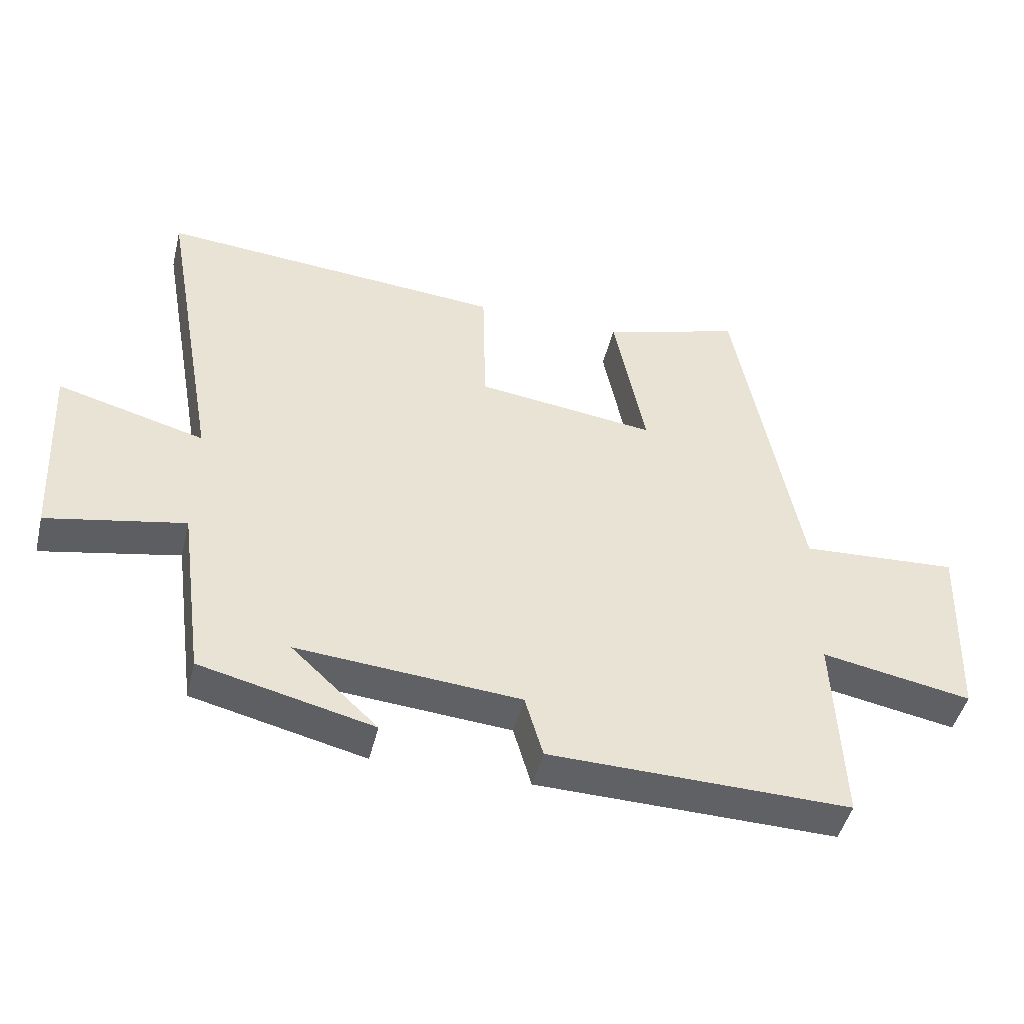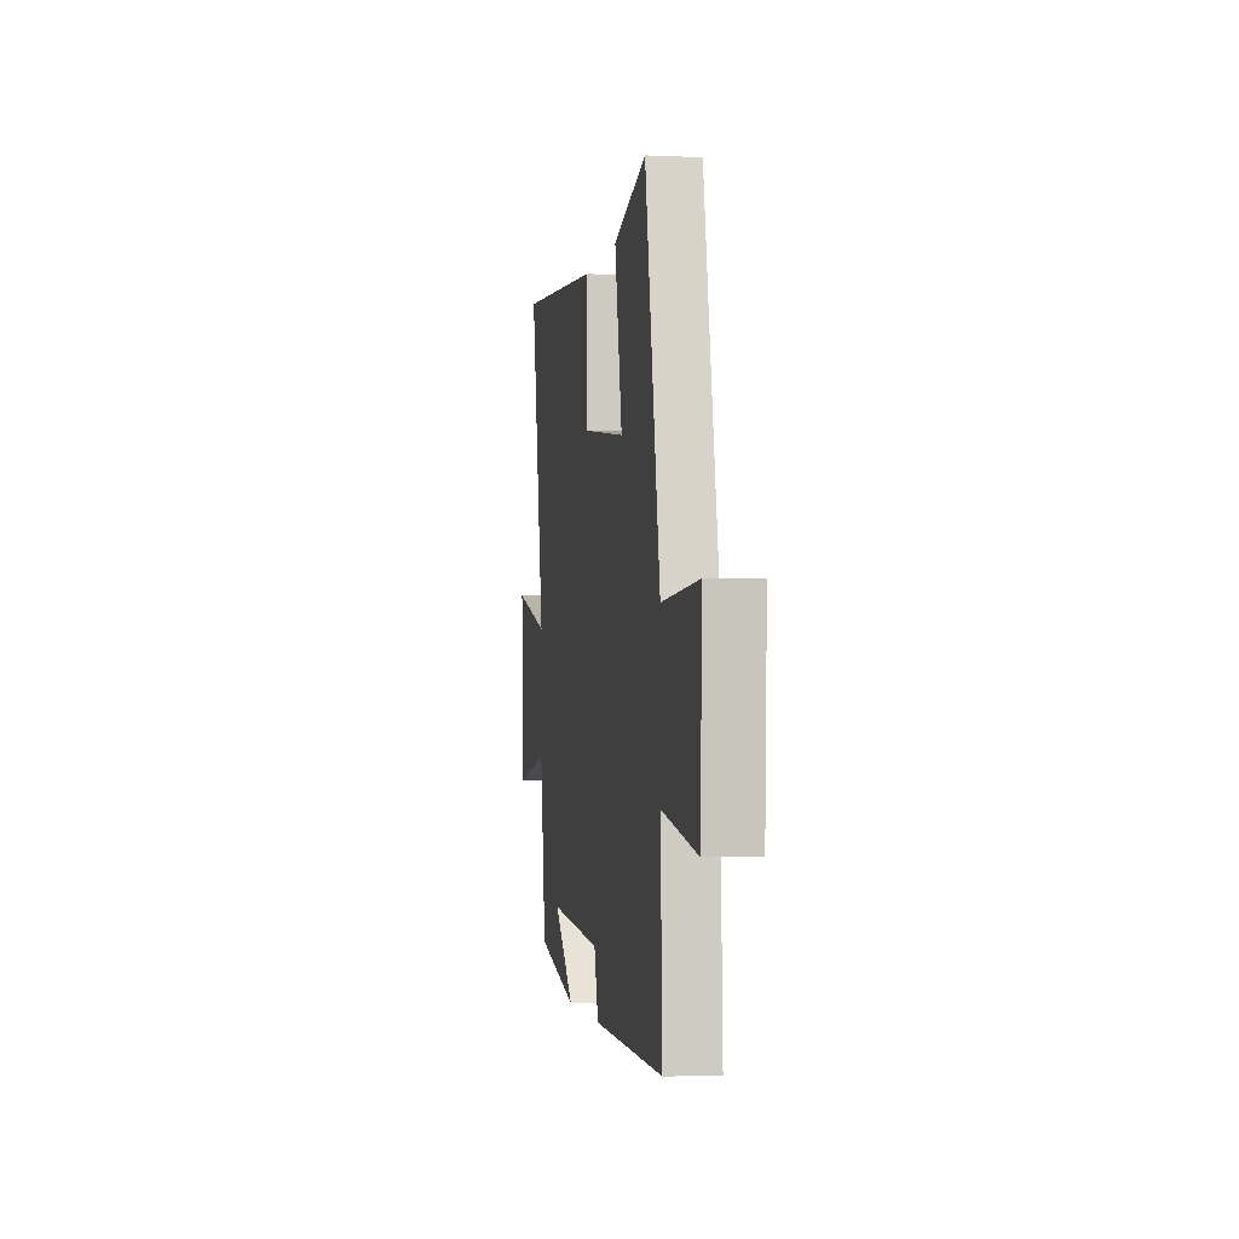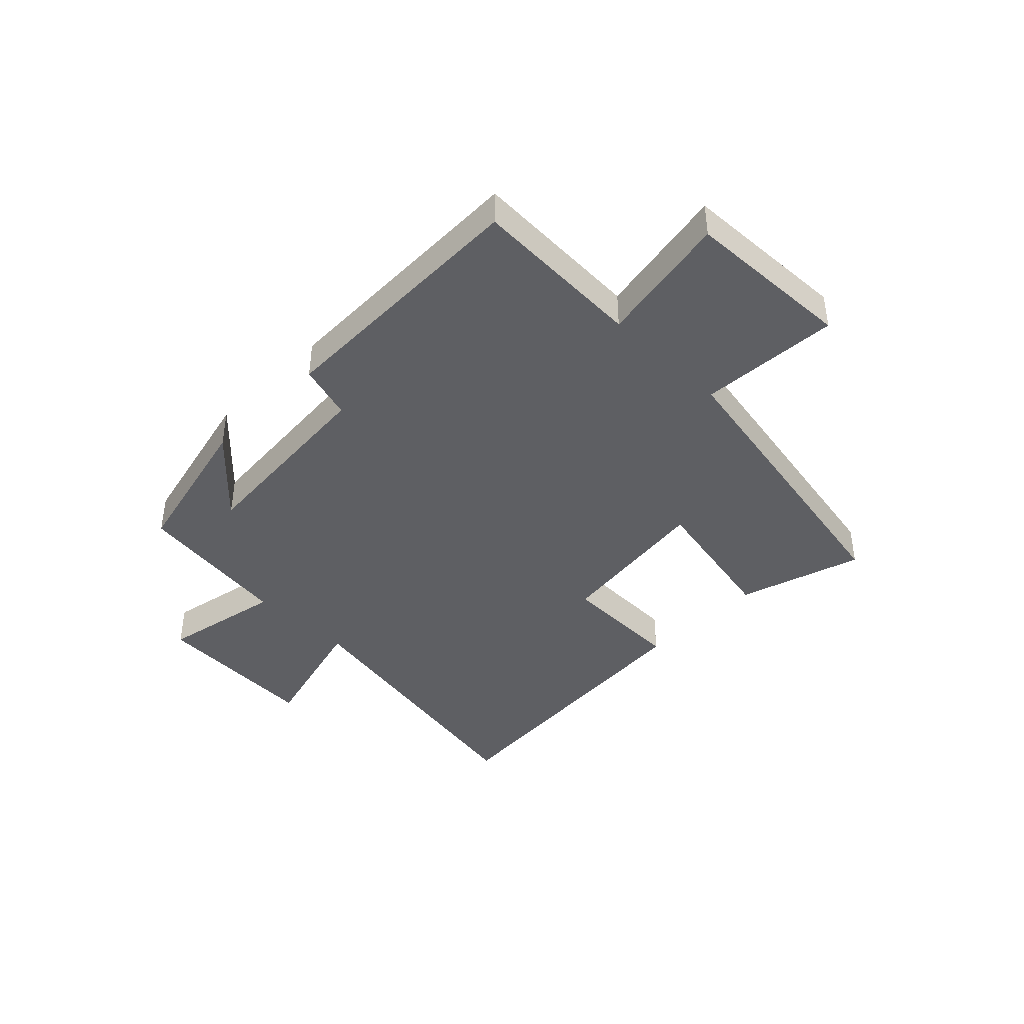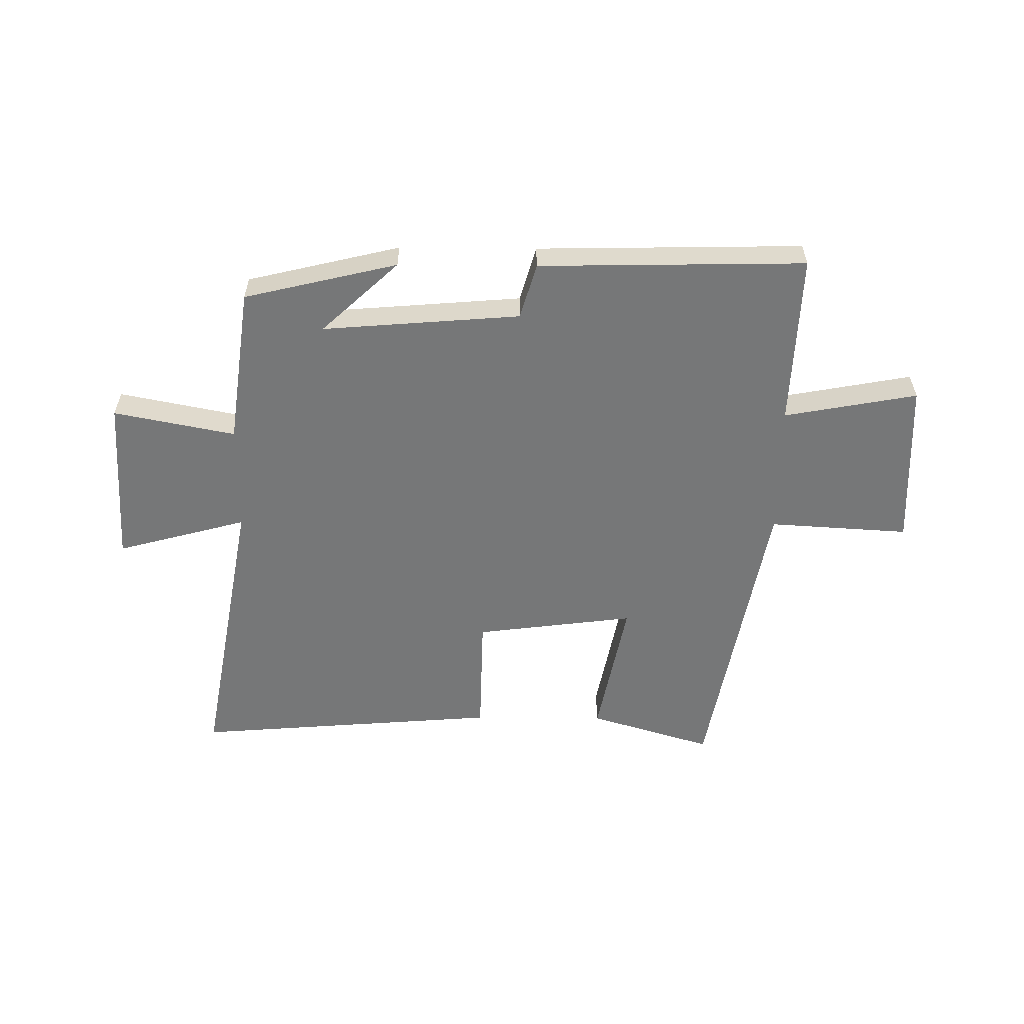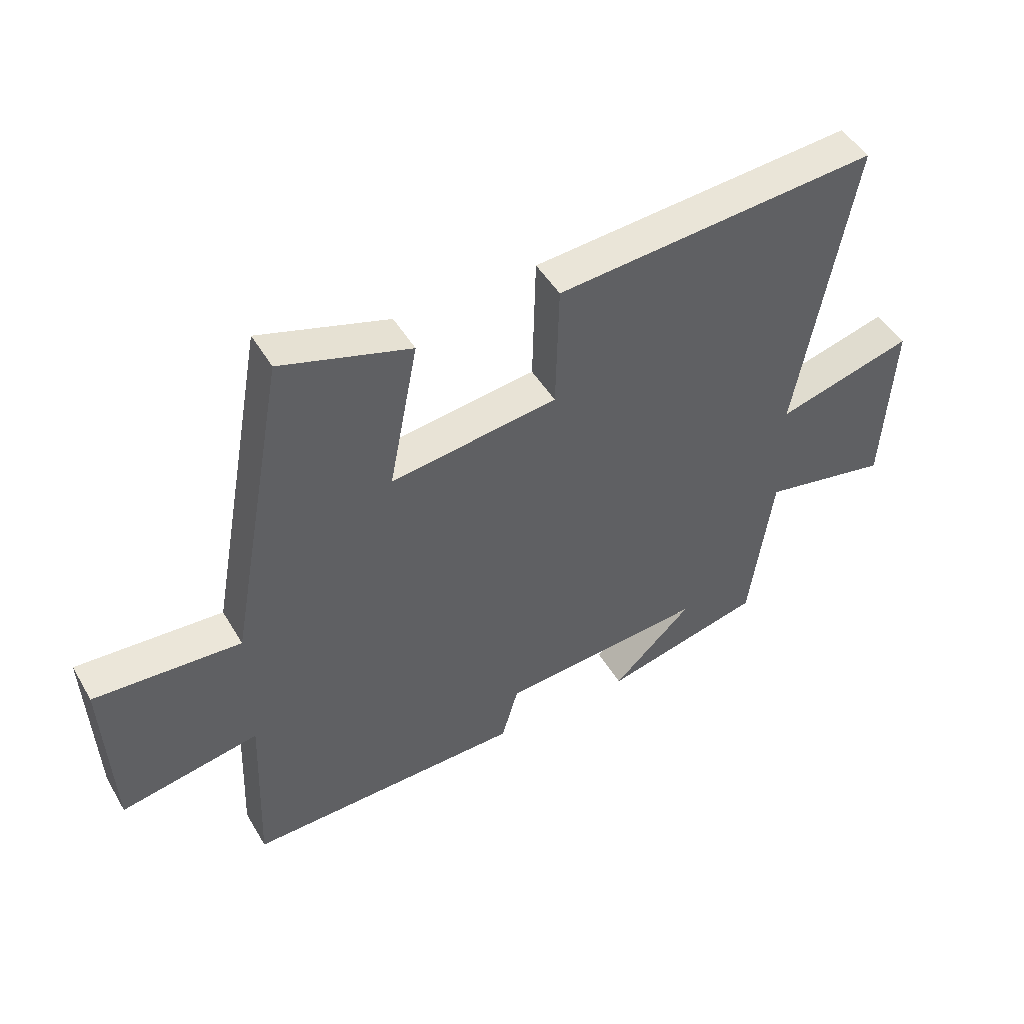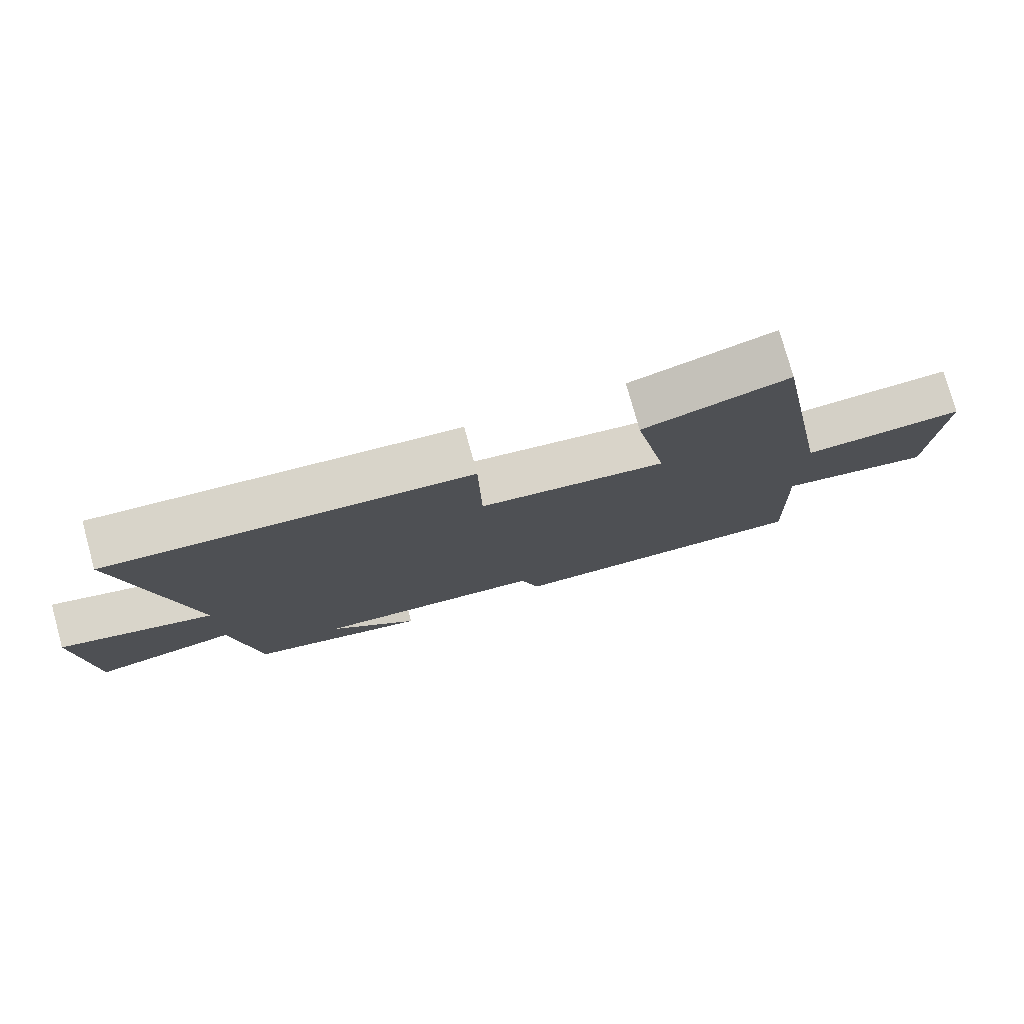
<metadata>
{"format":"obj","ext":"obj","renderer":"f3d","projection":"perspective","resolution":1024,"background":"white","views":[{"elev":-46.6,"azim":166.3,"up":"+Z"},{"elev":-2.2,"azim":-99.5,"up":"+Z"},{"elev":-41.3,"azim":-134.7,"up":"+Y"},{"elev":-57.0,"azim":179.5,"up":"+Y"},{"elev":47.6,"azim":-29.3,"up":"+Z"},{"elev":77.5,"azim":164.5,"up":"+Z"}]}
</metadata>
<code>
v -0.512 0.07 -0.509
v -0.5 0.07 -0.207
v -0.733 0.07 -0.25
v -0.745 0.07 0.044
v -0.5 0.07 0.029
v -0.401 0.07 0.566
v -0.184 0.07 0.5
v -0.233 0.07 0.25
v 0.047 0.07 0.286
v 0.052 0.07 0.5
v 0.592 0.07 0.543
v 0.5 0.07 0.033
v 0.729 0.07 0.095
v 0.713 0.07 -0.201
v 0.5 0.07 -0.159
v 0.462 0.07 -0.436
v 0.194 0.07 -0.5
v 0.328 0.07 -0.375
v -0.018 0.07 -0.403
v -0.046 0.07 -0.5
v -0.512 0 -0.509
v -0.5 0 -0.207
v -0.733 0 -0.25
v -0.745 0 0.044
v -0.5 0 0.029
v -0.401 0 0.566
v -0.184 0 0.5
v -0.233 0 0.25
v 0.047 0 0.286
v 0.052 0 0.5
v 0.592 0 0.543
v 0.5 0 0.033
v 0.729 0 0.095
v 0.713 0 -0.201
v 0.5 0 -0.159
v 0.462 0 -0.436
v 0.194 0 -0.5
v 0.328 0 -0.375
v -0.018 0 -0.403
v -0.046 0 -0.5
f 19 20 1 2
f 18 19 2
f 16 17 18
f 15 16 18
f 15 18 2
f 12 13 14 15
f 12 15 2
f 9 10 11 12
f 12 2 3
f 9 12 3
f 8 9 3
f 5 6 7 8
f 5 8 3
f 3 4 5
f 22 21 40 39
f 22 39 38
f 38 37 36
f 38 36 35
f 22 38 35
f 35 34 33 32
f 22 35 32
f 32 31 30 29
f 23 22 32
f 23 32 29
f 23 29 28
f 28 27 26 25
f 23 28 25
f 25 24 23
f 1 21 22 2
f 2 22 23 3
f 3 23 24 4
f 4 24 25 5
f 5 25 26 6
f 6 26 27 7
f 7 27 28 8
f 8 28 29 9
f 9 29 30 10
f 10 30 31 11
f 11 31 32 12
f 12 32 33 13
f 13 33 34 14
f 14 34 35 15
f 15 35 36 16
f 16 36 37 17
f 17 37 38 18
f 18 38 39 19
f 19 39 40 20
f 20 40 21 1

</code>
